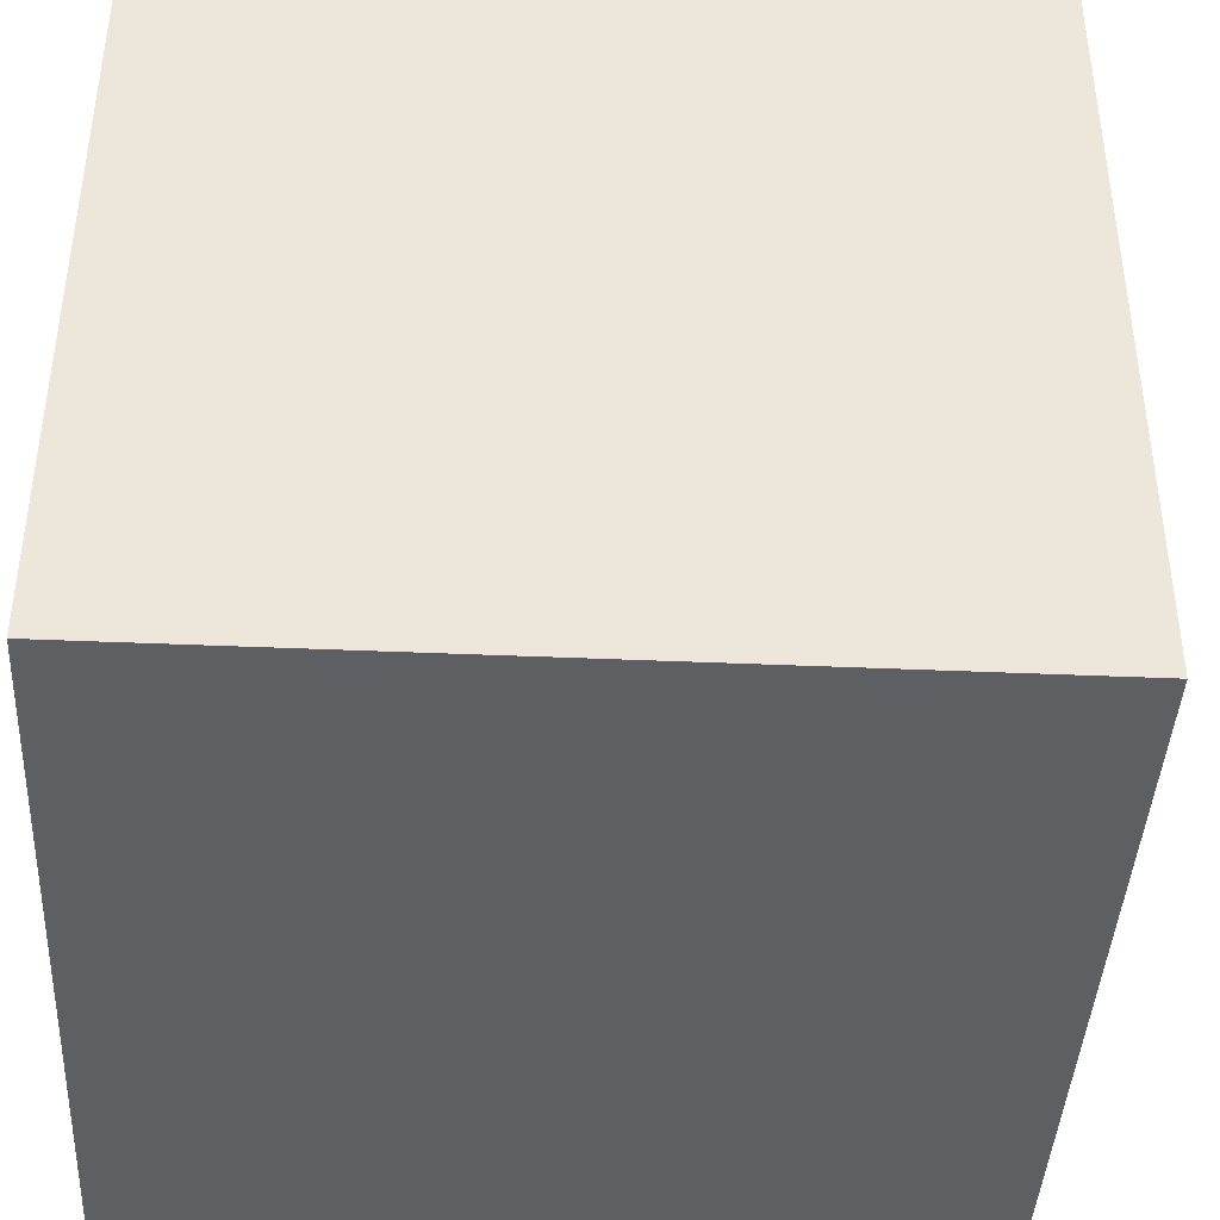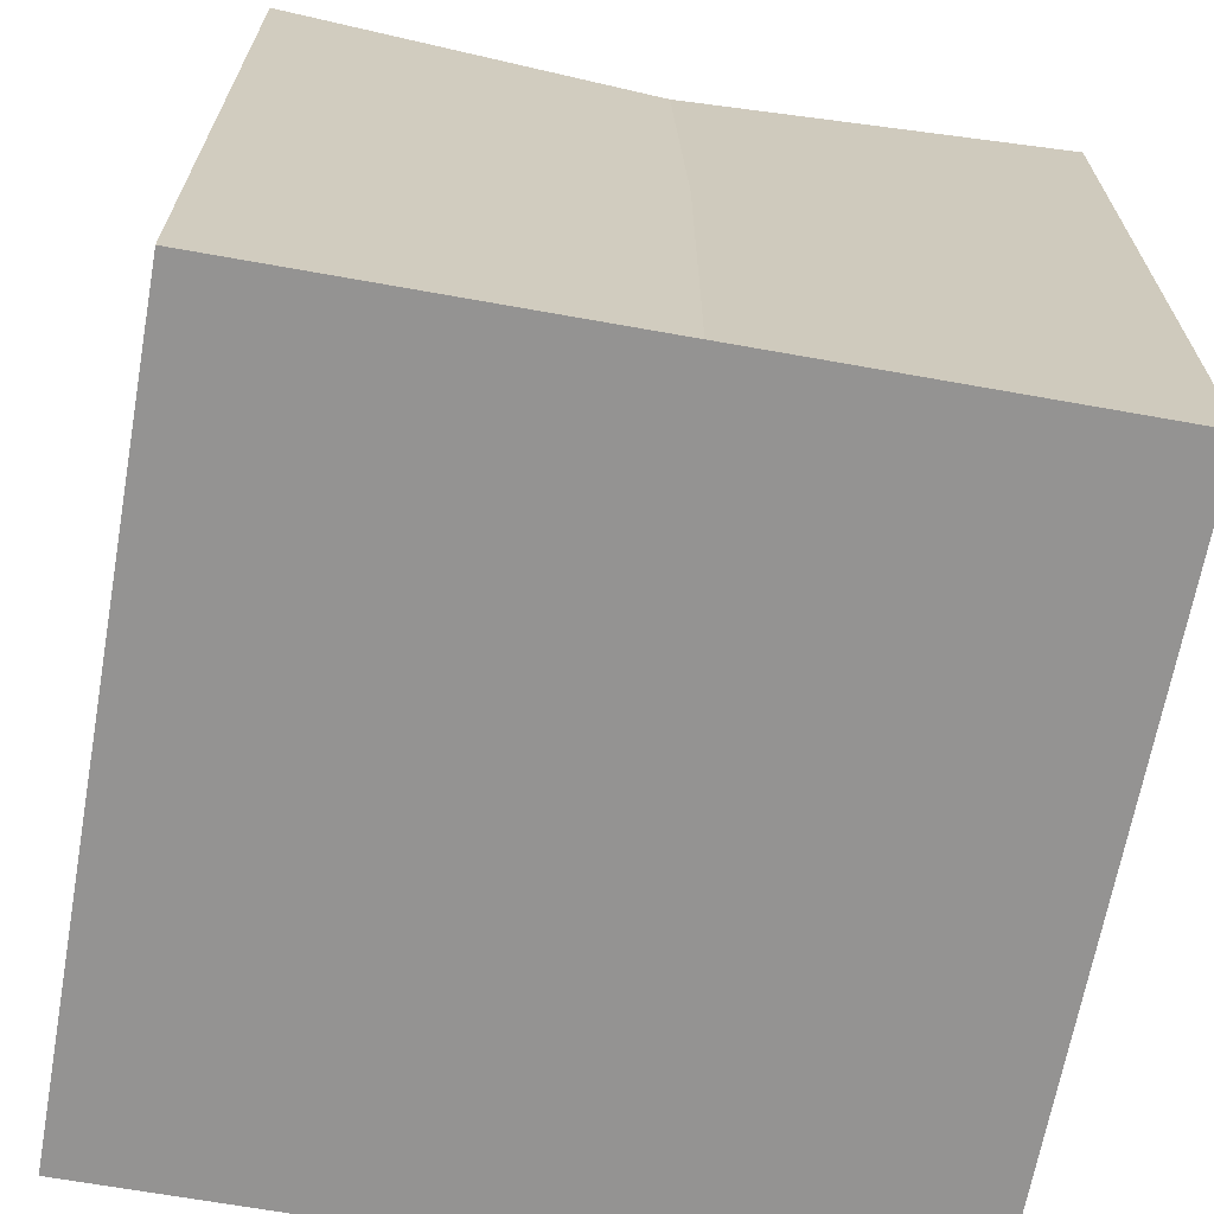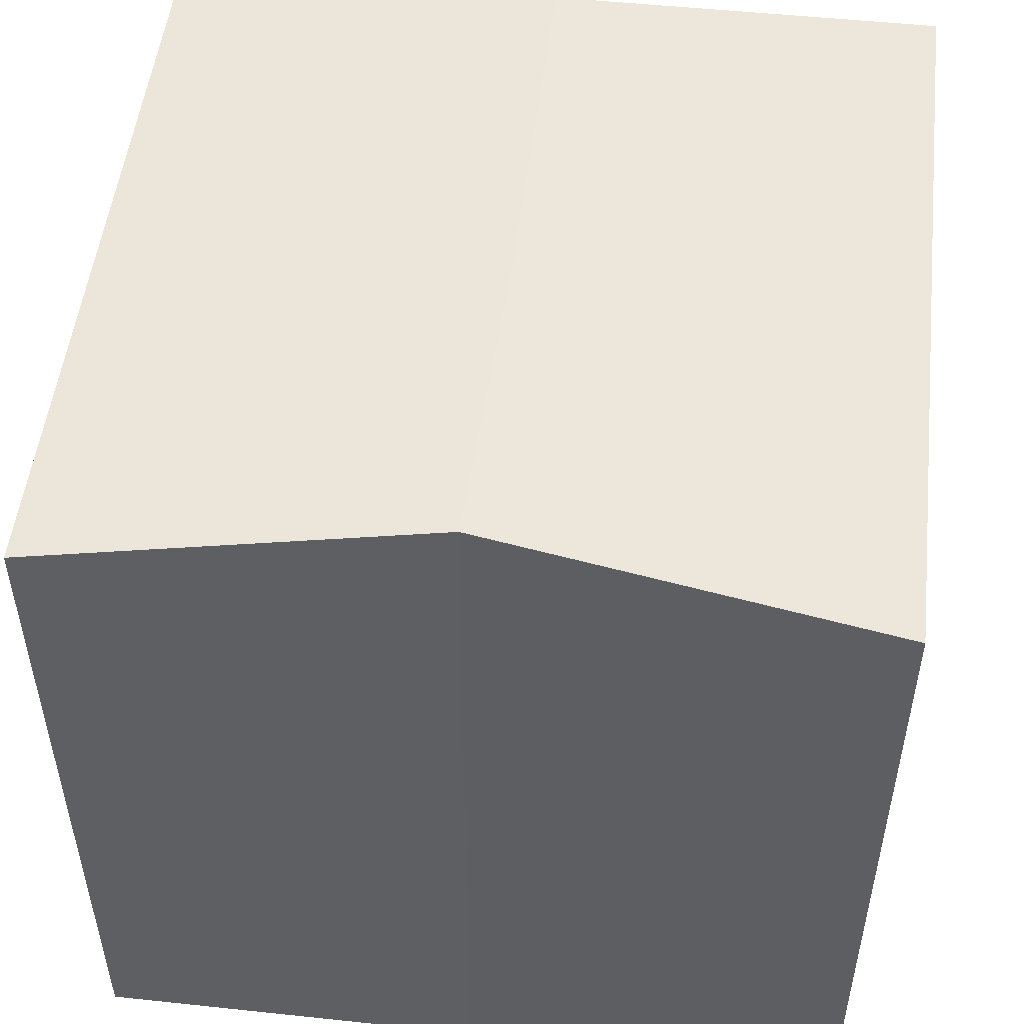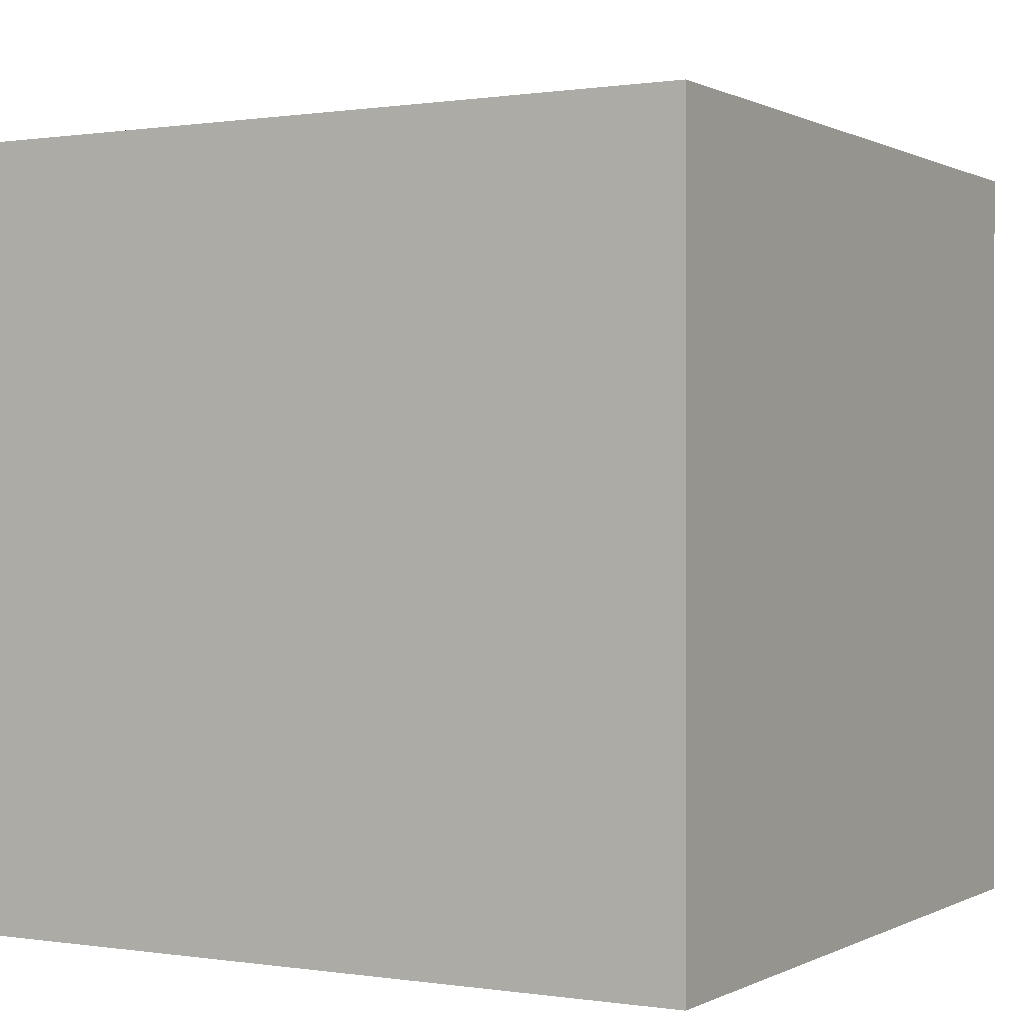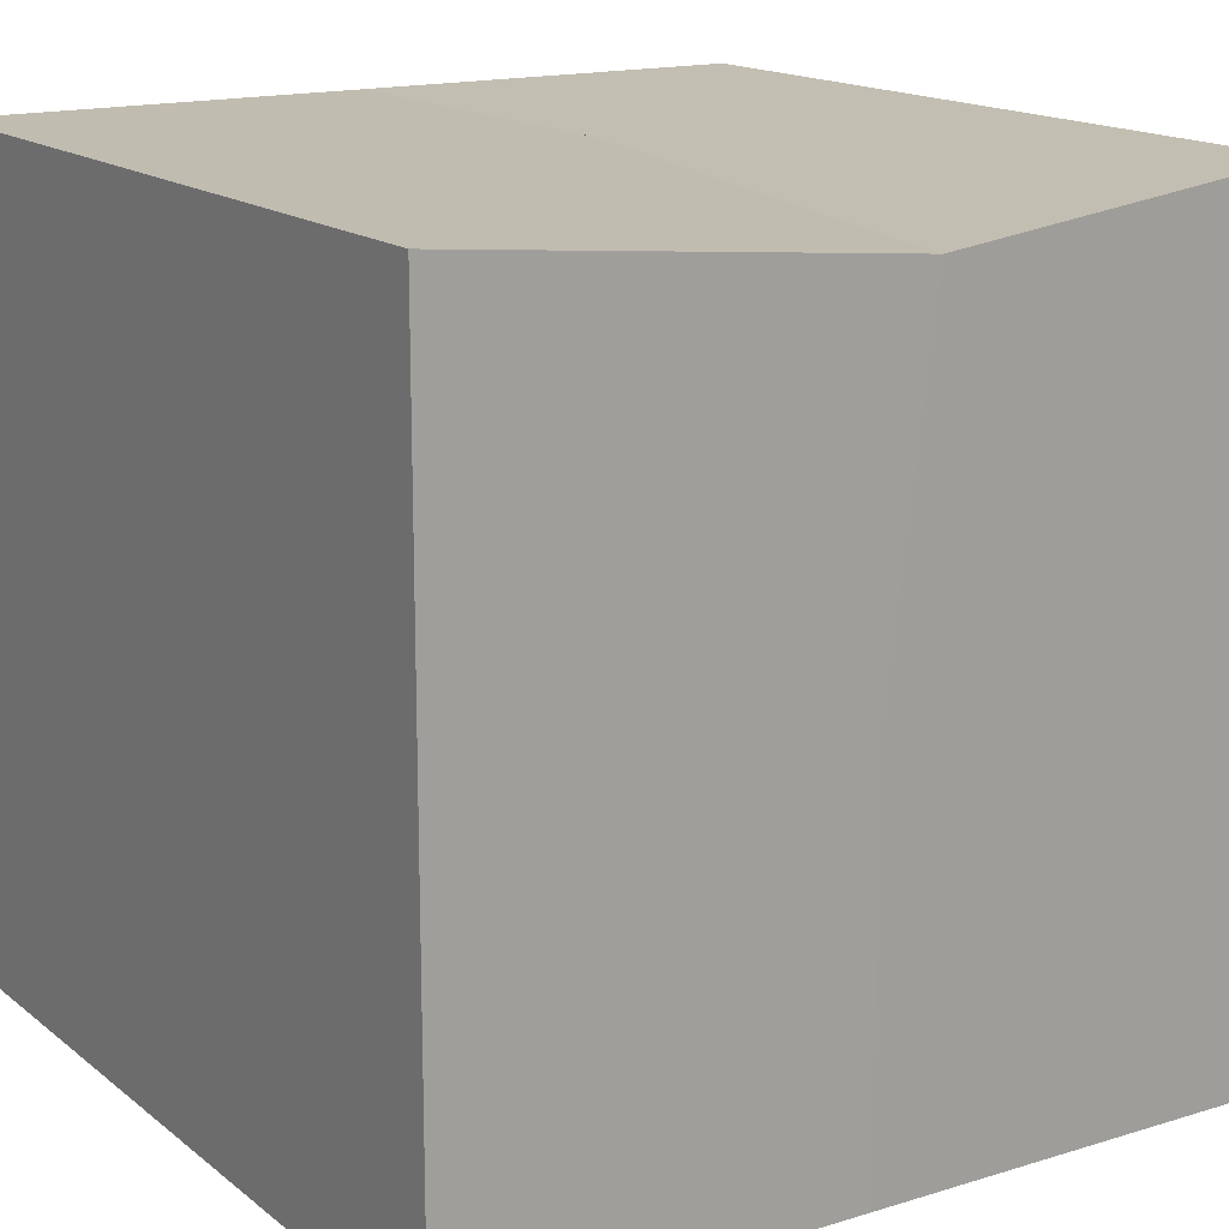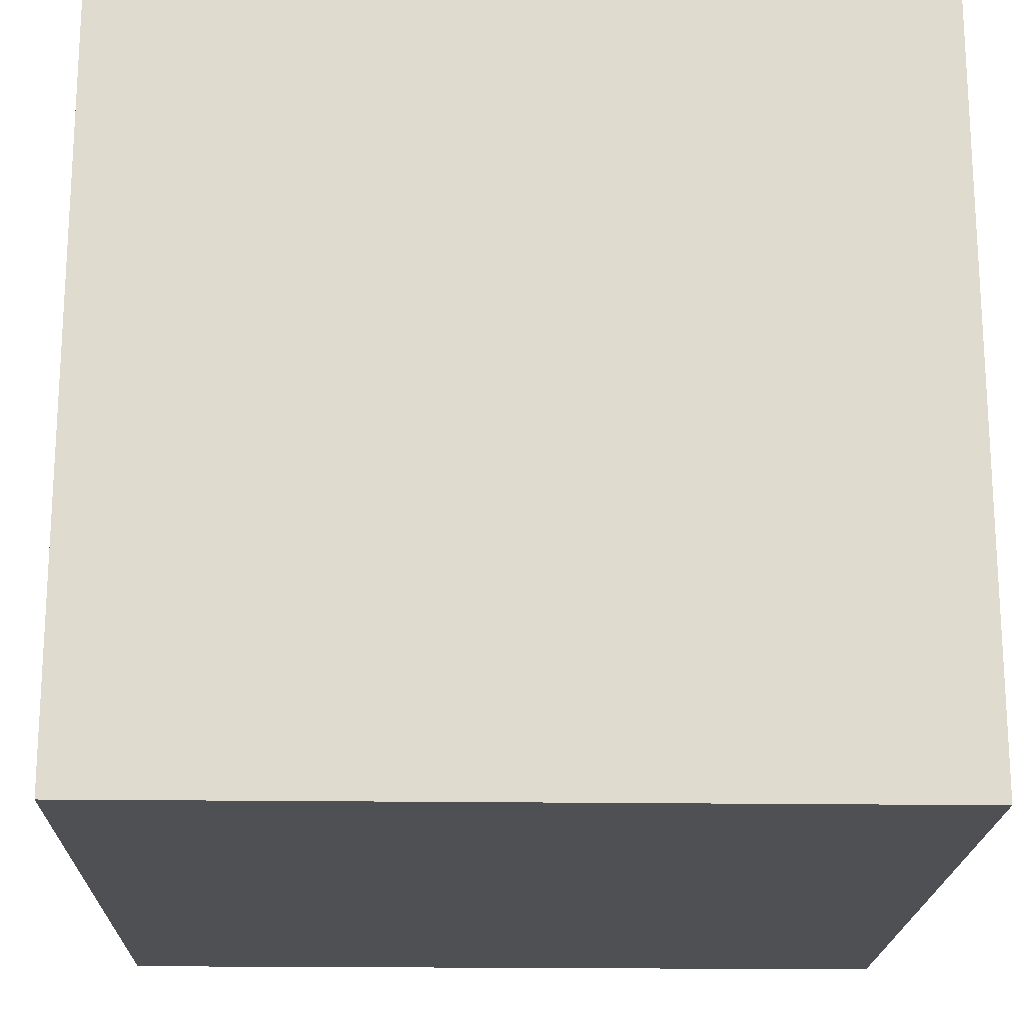
<metadata>
{"format":"obj","ext":"obj","renderer":"f3d","projection":"perspective","resolution":1024,"background":"white","views":[{"elev":-41.6,"azim":87.0,"up":"+Z"},{"elev":-66.8,"azim":-10.2,"up":"+Y"},{"elev":51.2,"azim":6.6,"up":"+Y"},{"elev":0.2,"azim":119.7,"up":"+Y"},{"elev":15.9,"azim":147.3,"up":"+Z"},{"elev":-19.2,"azim":-1.5,"up":"+Z"}]}
</metadata>
<code>
o Cube
v 1 -1.031 -1
v 1 -1.031 1
v -1 -1.031 1
v -1 -1.031 -1
v 1 0.9686 -1
v 1 0.9686 1
v -1 0.9686 1
v -1 0.9686 -1
v 0 -1.031 -1
v 0 -1.031 1
v 0 0.9686 -1
v -0.007706 1.102 0.9191
v 0 -0.03142 -1
v -0 -0.03142 1
v -0 0.9686 0
v 0 -1.031 -0
f 9 16 10 3 4
f 11 8 7 12 15
f 1 5 6 2
f 10 14 12 7 3
f 3 7 8 4
f 11 13 9 4 8
f 5 1 9 13 11
f 2 6 12 14 10
f 5 11 15 12 6
f 1 2 10 16 9

</code>
